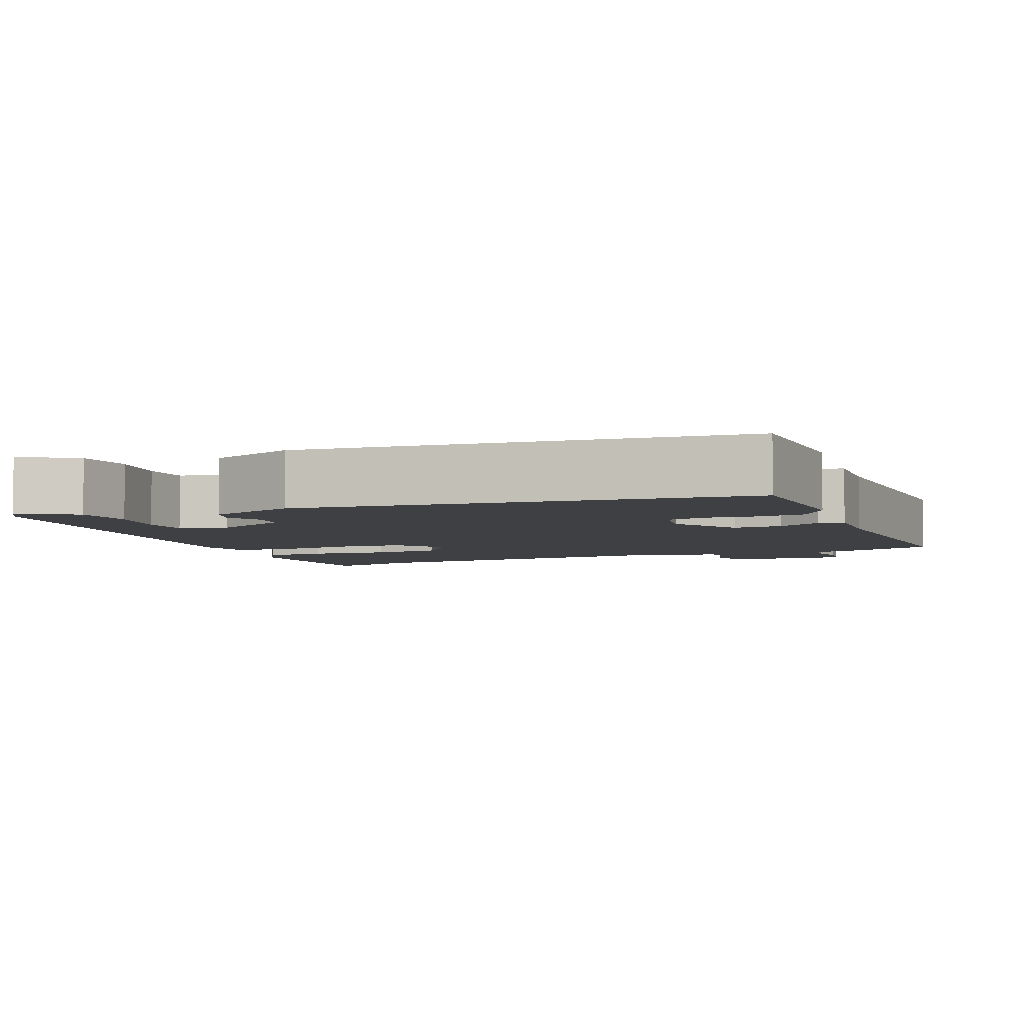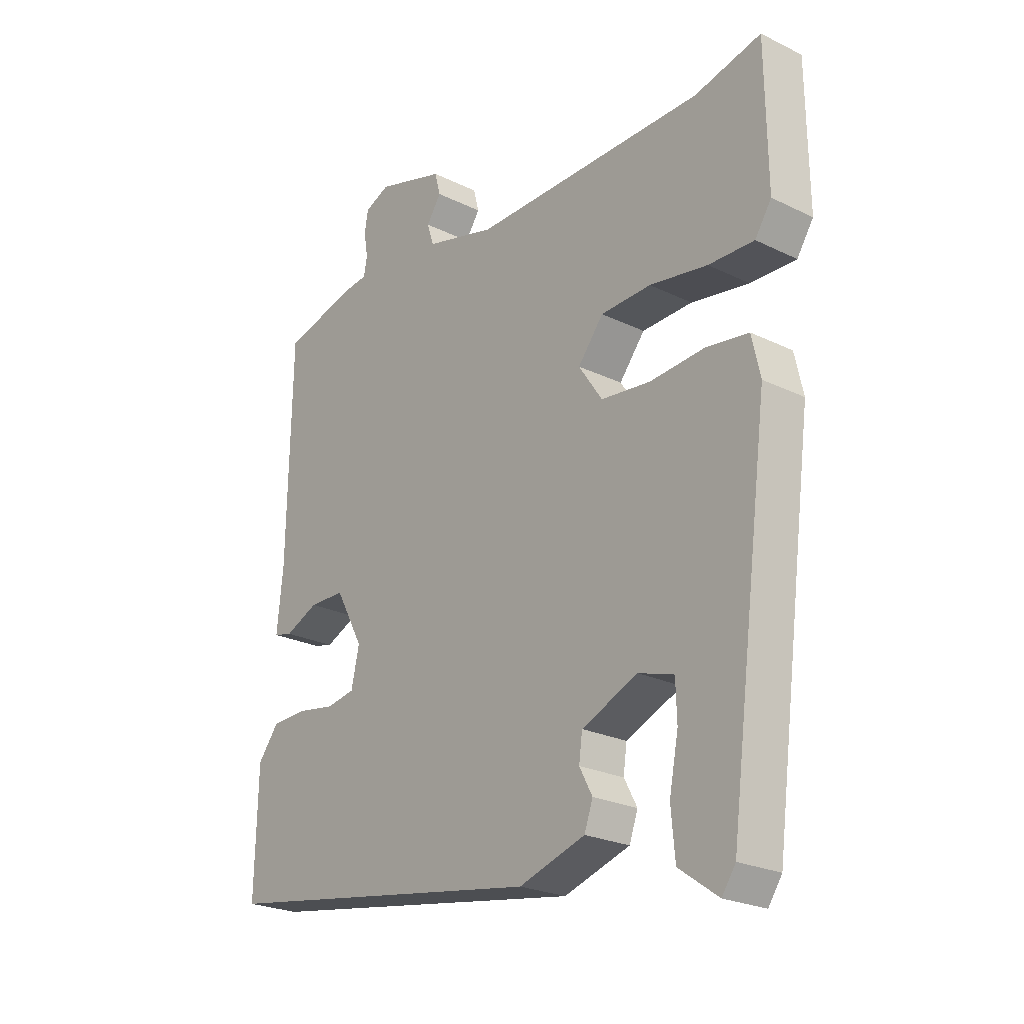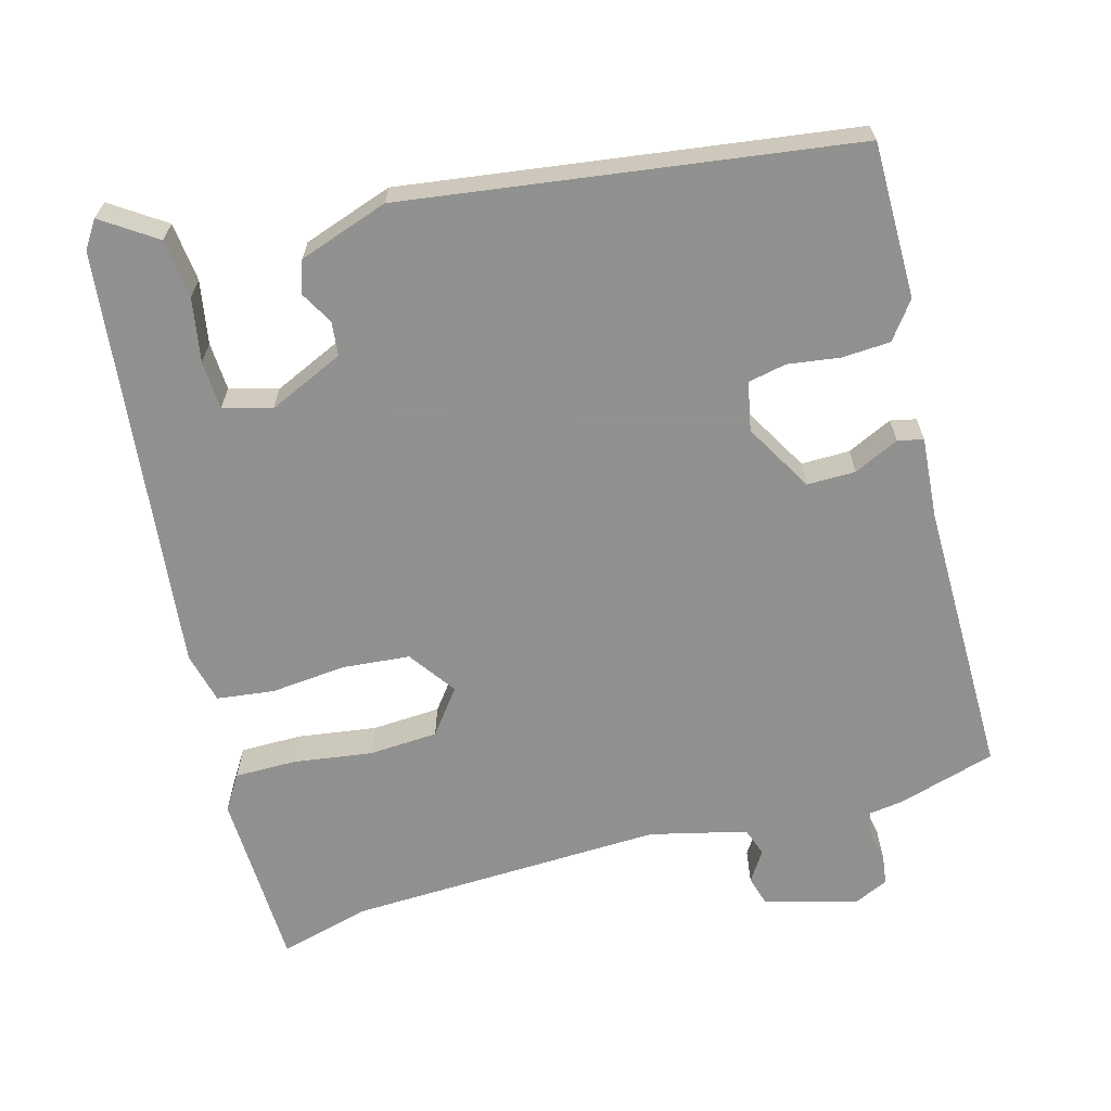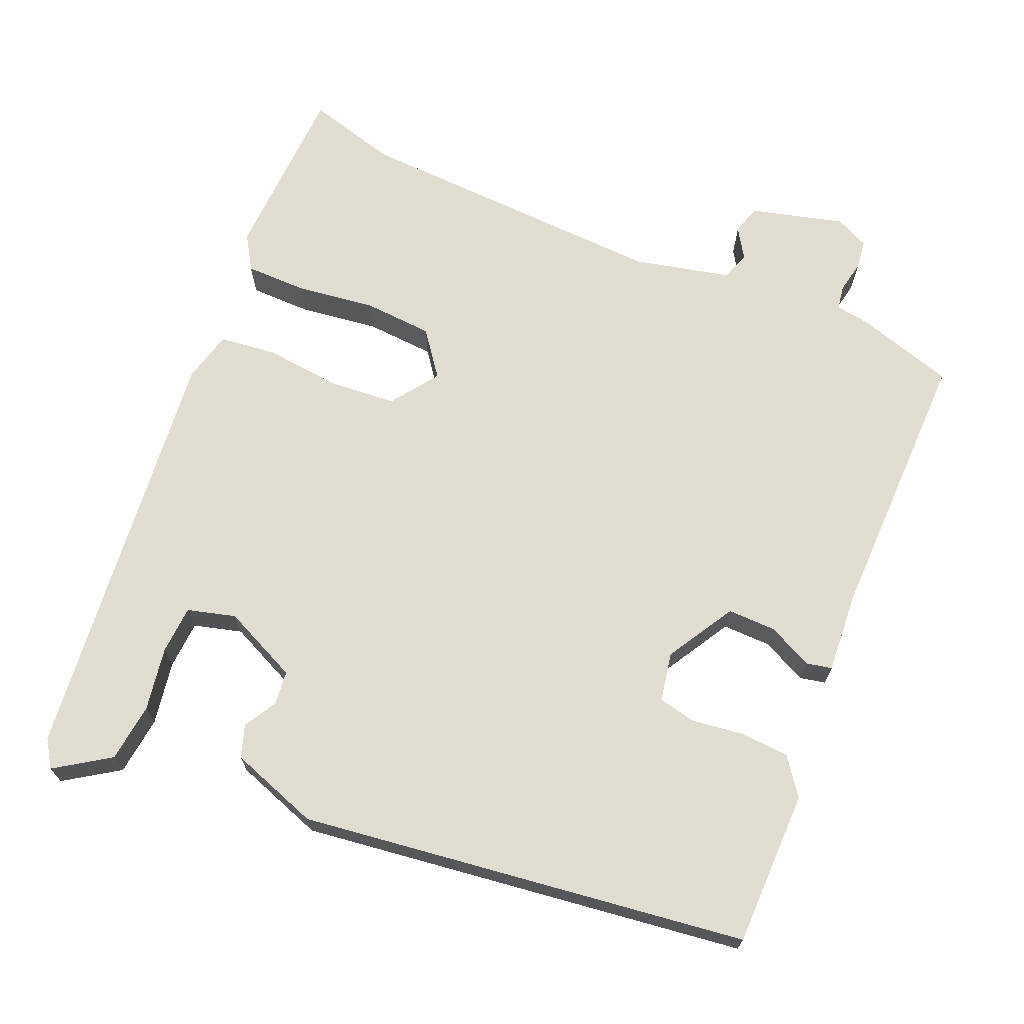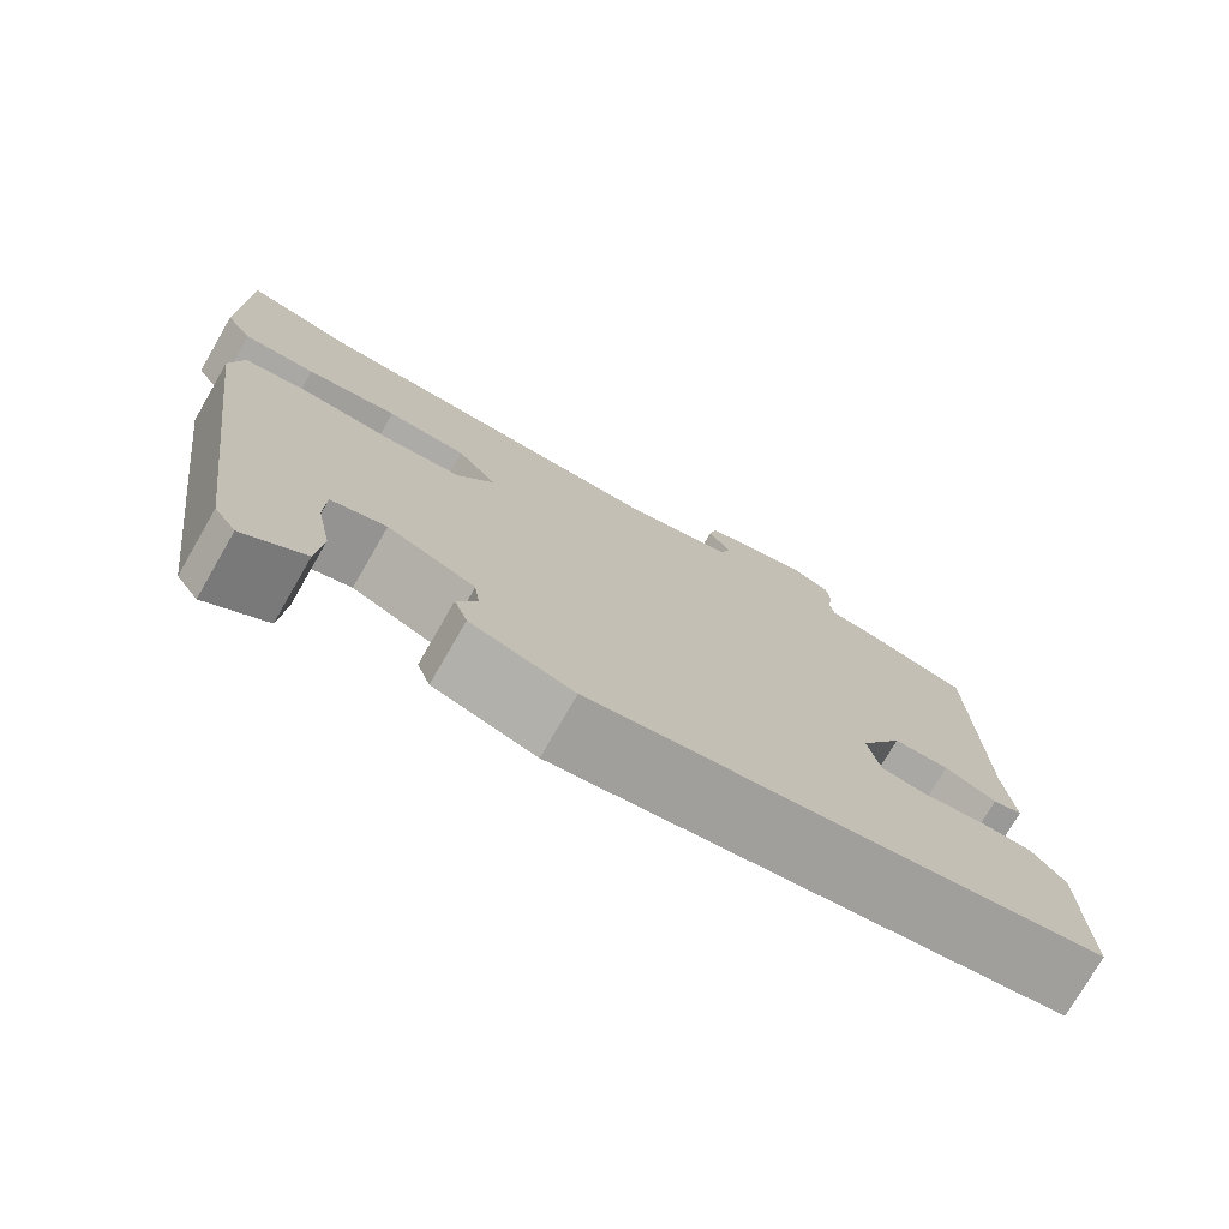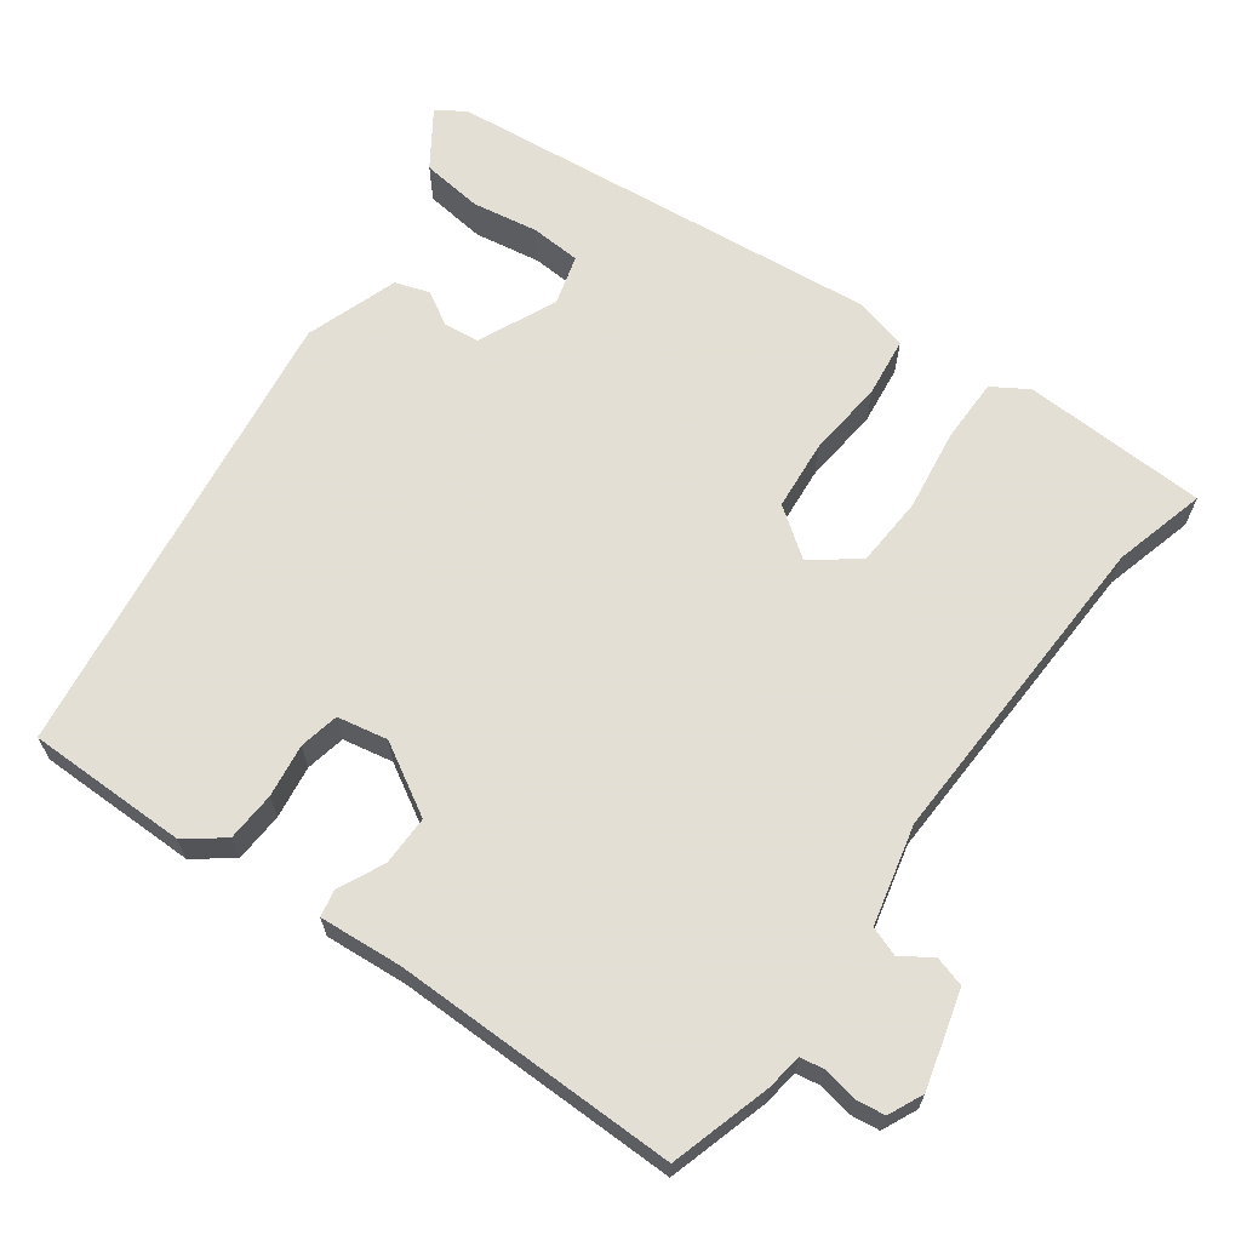
<metadata>
{"format":"obj","ext":"obj","renderer":"f3d","projection":"perspective","resolution":1024,"background":"white","views":[{"elev":-5.1,"azim":-154.8,"up":"+Y"},{"elev":-23.8,"azim":50.7,"up":"+Z"},{"elev":-65.8,"azim":-163.3,"up":"+Y"},{"elev":69.5,"azim":-155.2,"up":"+Y"},{"elev":-75.5,"azim":150.0,"up":"+Z"},{"elev":66.3,"azim":-52.5,"up":"+Y"}]}
</metadata>
<code>
v -0.502 0.07 -0.357
v -0.497 0.07 -0.155
v -0.46 0.07 -0.108
v -0.397 0.07 -0.106
v -0.33 0.07 -0.117
v -0.28 0.07 -0.108
v -0.266 0.07 -0.045
v -0.315 0.07 0.045
v -0.378 0.07 0.046
v -0.437 0.07 0.02
v -0.47 0.07 0.028
v -0.459 0.07 0.132
v -0.452 0.07 0.491
v -0.324 0.07 0.525
v -0.279 0.07 0.53
v -0.273 0.07 0.561
v -0.28 0.07 0.603
v -0.274 0.07 0.64
v -0.23 0.07 0.659
v -0.11 0.07 0.623
v -0.1 0.07 0.585
v -0.126 0.07 0.547
v -0.114 0.07 0.51
v 0.01 0.07 0.477
v 0.42 0.07 0.481
v 0.537 0.07 0.509
v 0.54 0.07 0.277
v 0.511 0.07 0.233
v 0.431 0.07 0.235
v 0.329 0.07 0.252
v 0.24 0.07 0.249
v 0.195 0.07 0.193
v 0.237 0.07 0.131
v 0.324 0.07 0.121
v 0.422 0.07 0.128
v 0.496 0.07 0.117
v 0.511 0.07 0.05
v 0.439 0.07 -0.498
v 0.415 0.07 -0.533
v 0.346 0.07 -0.484
v 0.339 0.07 -0.407
v 0.355 0.07 -0.325
v 0.353 0.07 -0.262
v 0.291 0.07 -0.243
v 0.192 0.07 -0.285
v 0.186 0.07 -0.329
v 0.209 0.07 -0.372
v 0.194 0.07 -0.414
v 0.077 0.07 -0.451
v -0.502 0 -0.357
v -0.497 0 -0.155
v -0.46 0 -0.108
v -0.397 0 -0.106
v -0.33 0 -0.117
v -0.28 0 -0.108
v -0.266 0 -0.045
v -0.315 0 0.045
v -0.378 0 0.046
v -0.437 0 0.02
v -0.47 0 0.028
v -0.459 0 0.132
v -0.452 0 0.491
v -0.324 0 0.525
v -0.279 0 0.53
v -0.273 0 0.561
v -0.28 0 0.603
v -0.274 0 0.64
v -0.23 0 0.659
v -0.11 0 0.623
v -0.1 0 0.585
v -0.126 0 0.547
v -0.114 0 0.51
v 0.01 0 0.477
v 0.42 0 0.481
v 0.537 0 0.509
v 0.54 0 0.277
v 0.511 0 0.233
v 0.431 0 0.235
v 0.329 0 0.252
v 0.24 0 0.249
v 0.195 0 0.193
v 0.237 0 0.131
v 0.324 0 0.121
v 0.422 0 0.128
v 0.496 0 0.117
v 0.511 0 0.05
v 0.439 0 -0.498
v 0.415 0 -0.533
v 0.346 0 -0.484
v 0.339 0 -0.407
v 0.355 0 -0.325
v 0.353 0 -0.262
v 0.291 0 -0.243
v 0.192 0 -0.285
v 0.186 0 -0.329
v 0.209 0 -0.372
v 0.194 0 -0.414
v 0.077 0 -0.451
f 46 47 48 49
f 45 46 49 1
f 44 45 1 2
f 39 40 41 42
f 39 42 43
f 38 39 43
f 37 38 43
f 34 35 36 37
f 33 34 37 43
f 32 33 43 44
f 27 28 29 30
f 25 26 27 30
f 24 25 30 31
f 23 24 31 32
f 19 20 21 22
f 19 22 23
f 16 17 18 19
f 15 16 19 23
f 12 13 14 15
f 9 10 11 12
f 8 9 12 15
f 7 8 15 23
f 2 3 4 5
f 2 5 6
f 44 2 6
f 23 32 44
f 6 7 23 44
f 98 97 96 95
f 50 98 95 94
f 51 50 94 93
f 91 90 89 88
f 92 91 88
f 92 88 87
f 92 87 86
f 86 85 84 83
f 92 86 83 82
f 93 92 82 81
f 79 78 77 76
f 79 76 75 74
f 80 79 74 73
f 81 80 73 72
f 71 70 69 68
f 72 71 68
f 68 67 66 65
f 72 68 65 64
f 64 63 62 61
f 61 60 59 58
f 64 61 58 57
f 72 64 57 56
f 54 53 52 51
f 55 54 51
f 55 51 93
f 93 81 72
f 93 72 56 55
f 1 50 51 2
f 2 51 52 3
f 3 52 53 4
f 4 53 54 5
f 5 54 55 6
f 6 55 56 7
f 7 56 57 8
f 8 57 58 9
f 9 58 59 10
f 10 59 60 11
f 11 60 61 12
f 12 61 62 13
f 13 62 63 14
f 14 63 64 15
f 15 64 65 16
f 16 65 66 17
f 17 66 67 18
f 18 67 68 19
f 19 68 69 20
f 20 69 70 21
f 21 70 71 22
f 22 71 72 23
f 23 72 73 24
f 24 73 74 25
f 25 74 75 26
f 26 75 76 27
f 27 76 77 28
f 28 77 78 29
f 29 78 79 30
f 30 79 80 31
f 31 80 81 32
f 32 81 82 33
f 33 82 83 34
f 34 83 84 35
f 35 84 85 36
f 36 85 86 37
f 37 86 87 38
f 38 87 88 39
f 39 88 89 40
f 40 89 90 41
f 41 90 91 42
f 42 91 92 43
f 43 92 93 44
f 44 93 94 45
f 45 94 95 46
f 46 95 96 47
f 47 96 97 48
f 48 97 98 49
f 49 98 50 1

</code>
